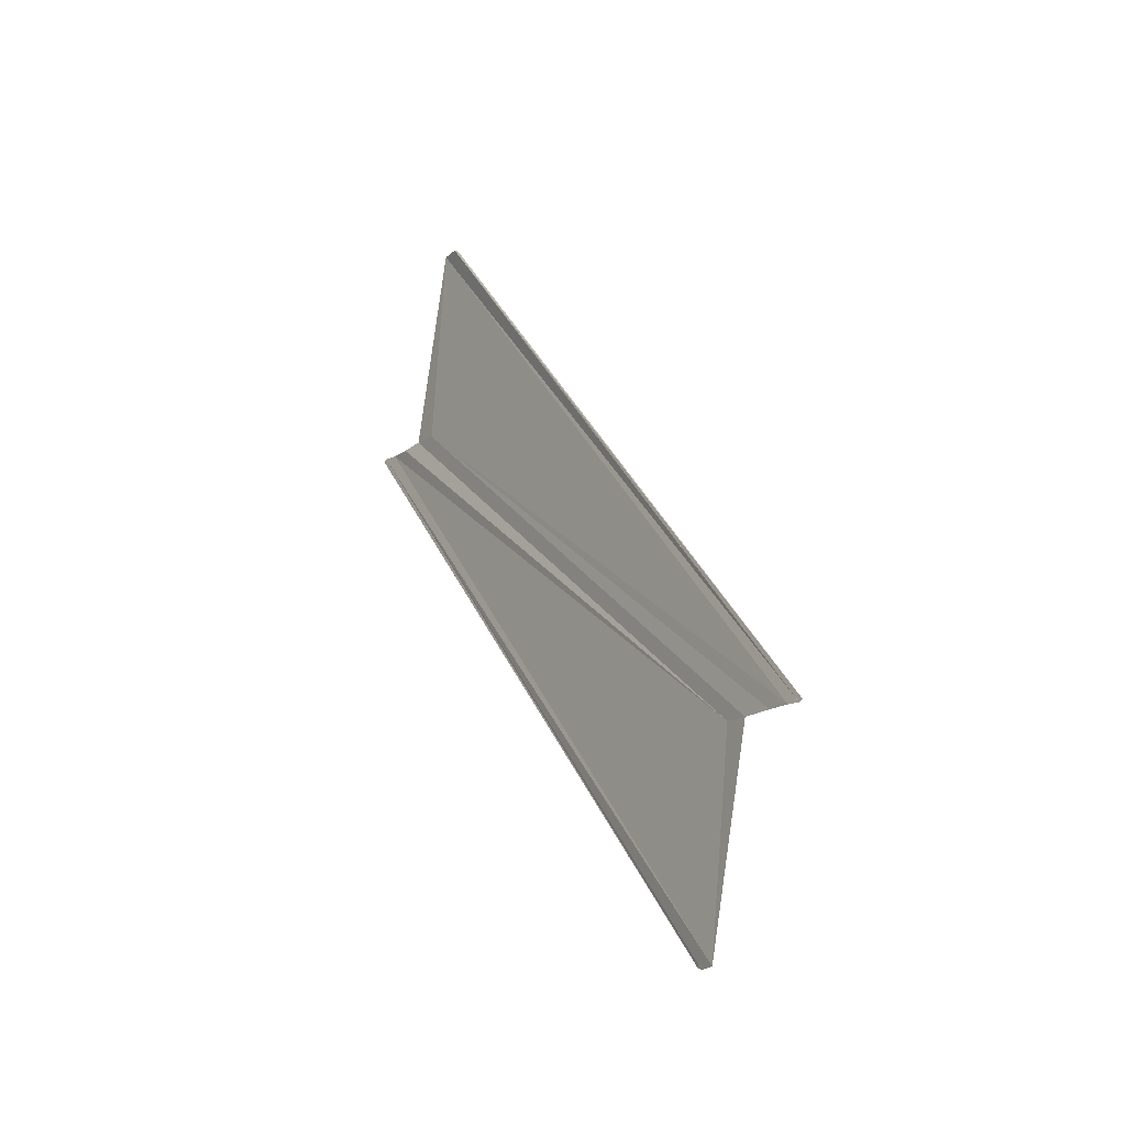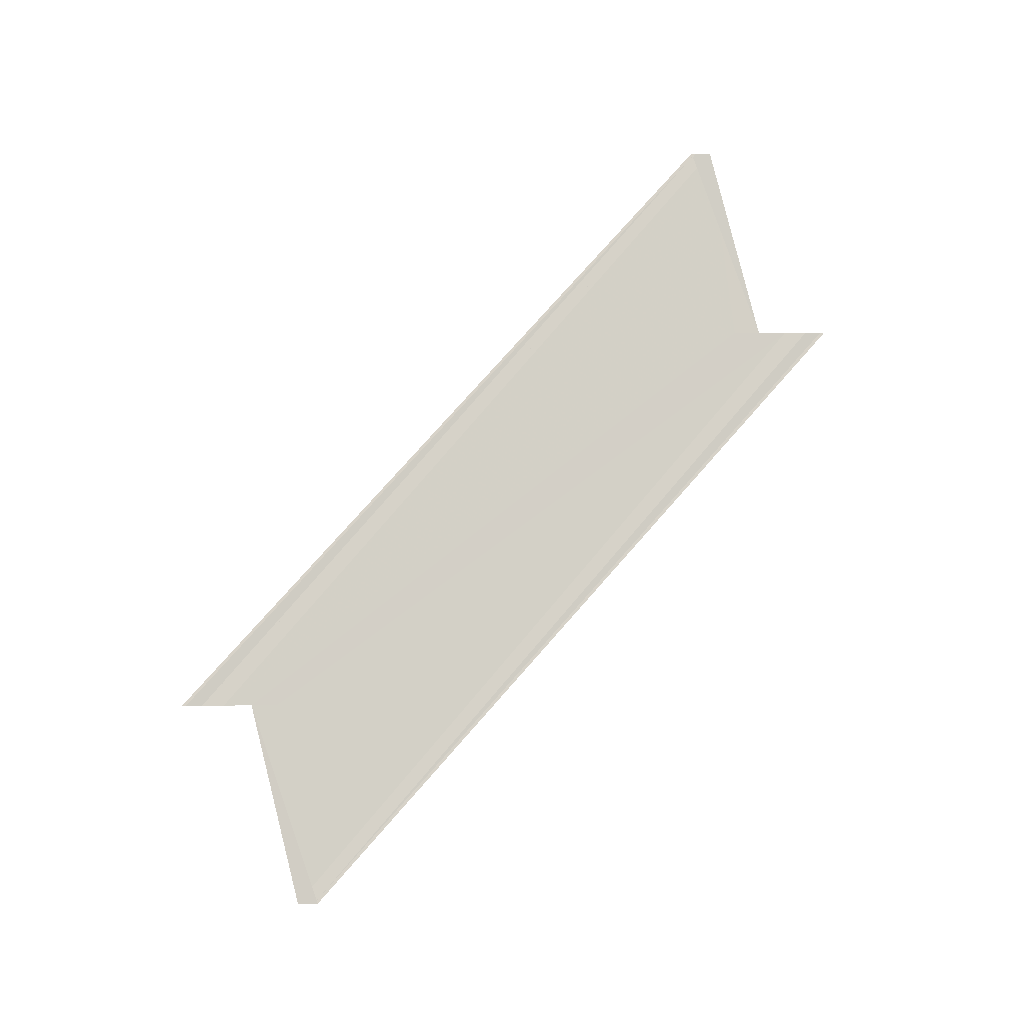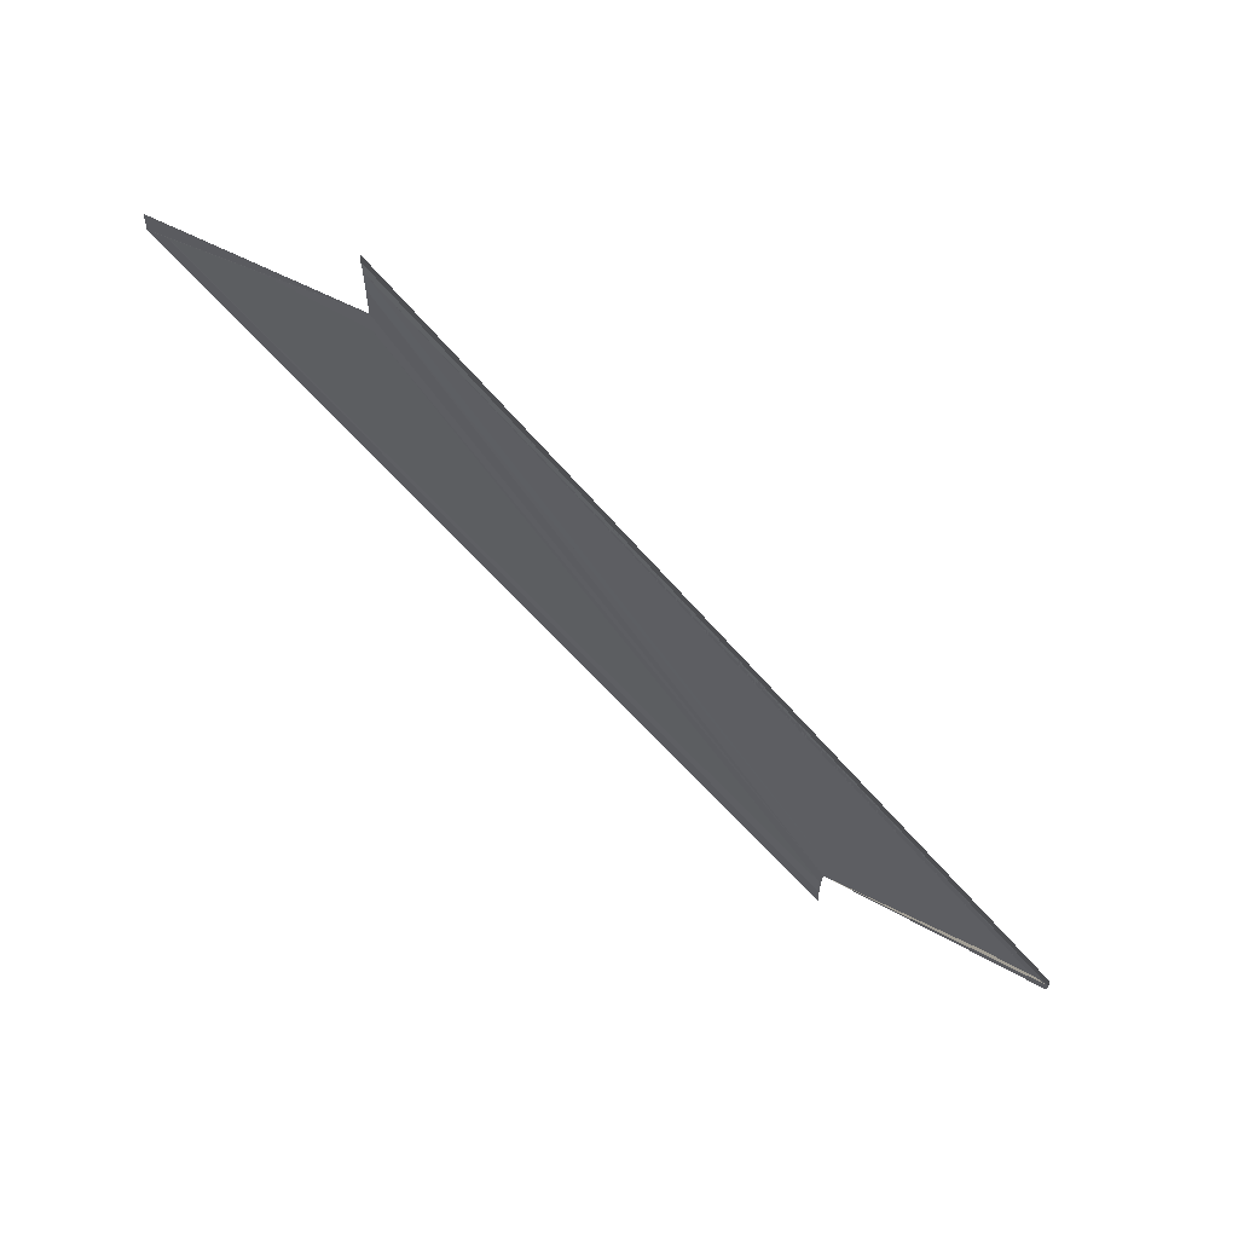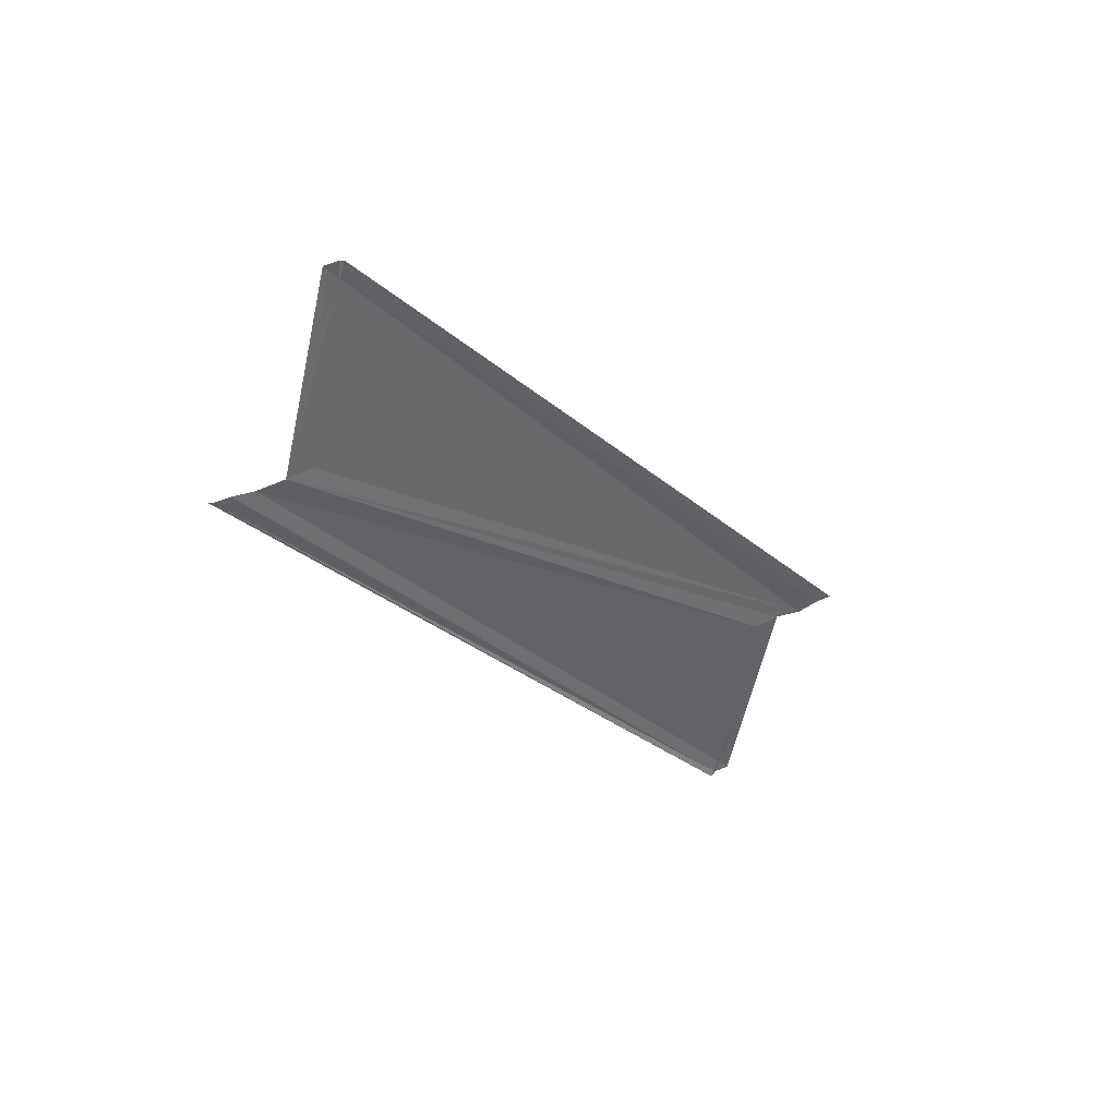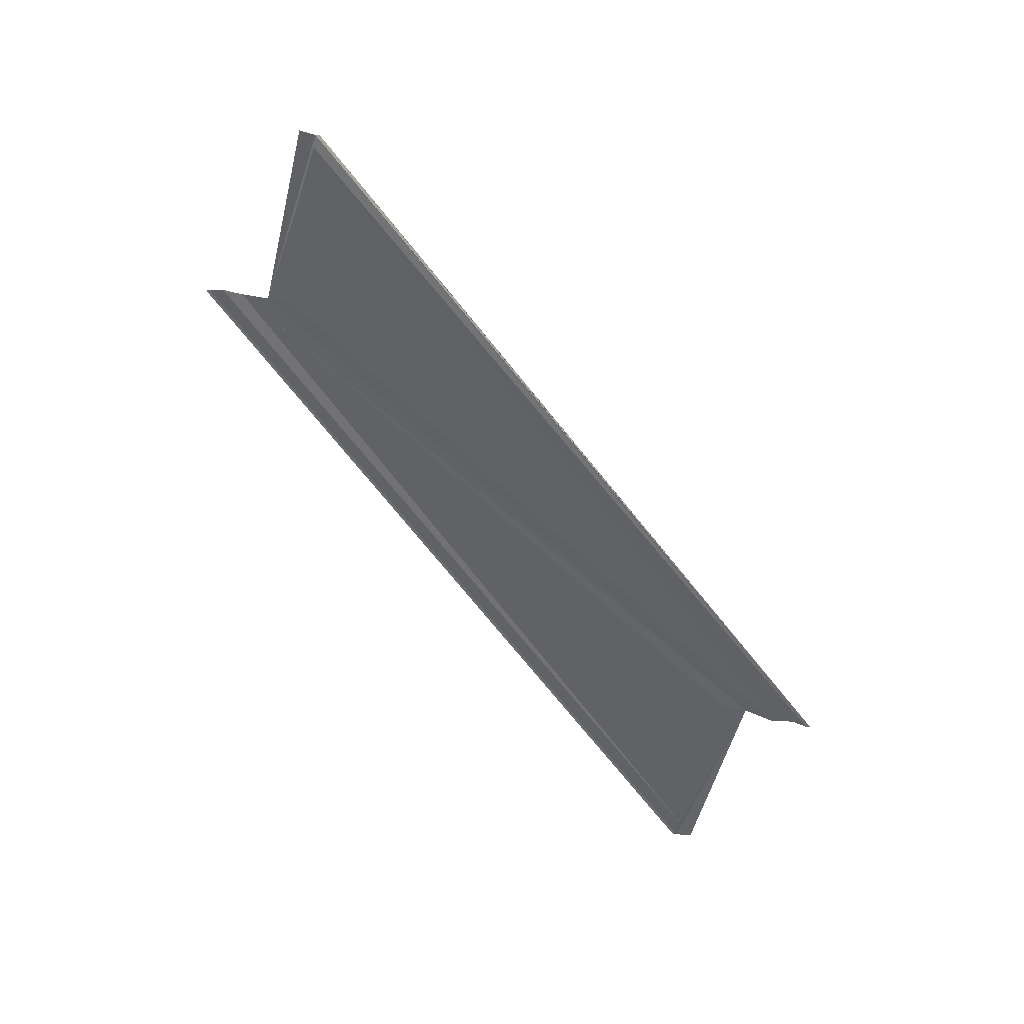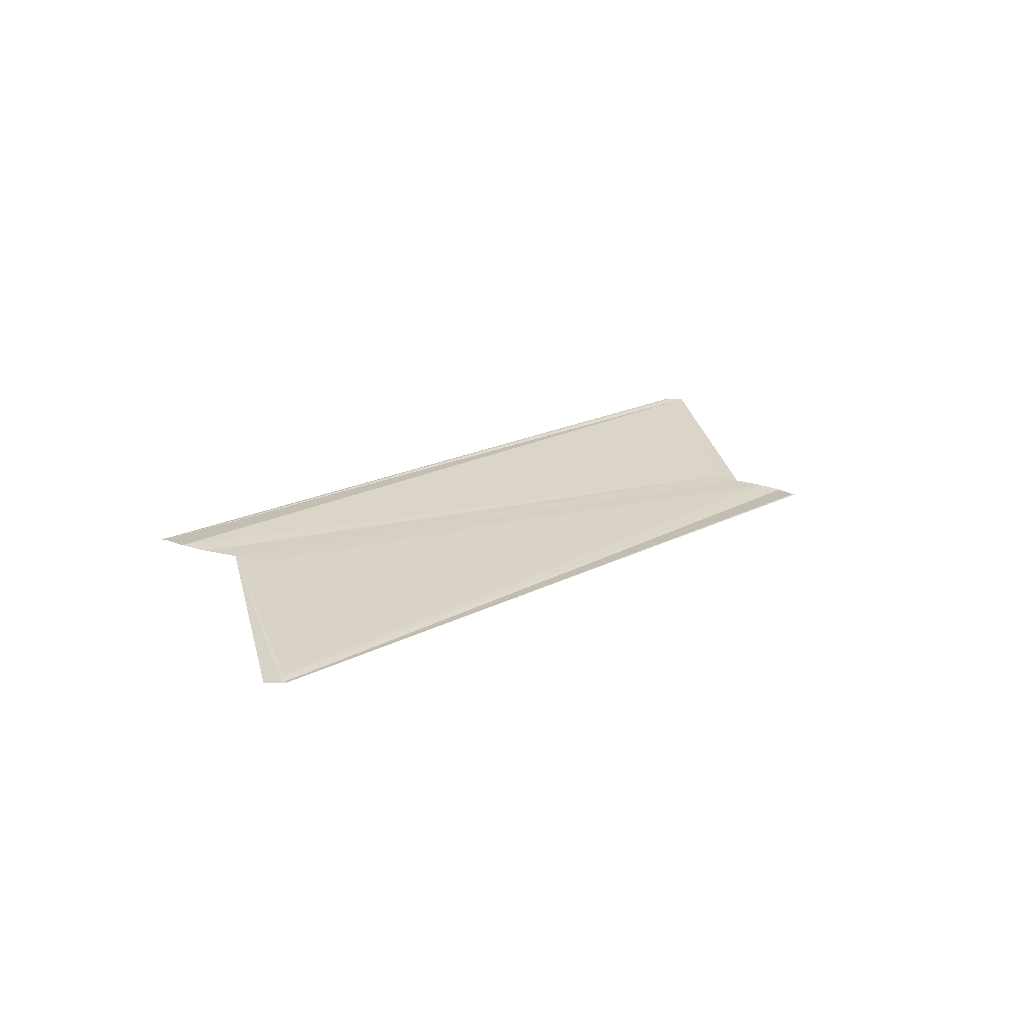
<metadata>
{"format":"obj","ext":"obj","renderer":"f3d","projection":"perspective","resolution":1024,"background":"white","views":[{"elev":-17.2,"azim":-35.3,"up":"+Y"},{"elev":-8.9,"azim":85.8,"up":"+Y"},{"elev":65.6,"azim":123.1,"up":"+Z"},{"elev":41.2,"azim":-118.8,"up":"+Y"},{"elev":37.0,"azim":-70.1,"up":"+Y"},{"elev":-63.6,"azim":77.8,"up":"+Y"}]}
</metadata>
<code>
o 542
v 2160 1870 16.31
v 2160 1870 16.31
v 2160 1870 16.34
v 2160 1870 16.31
v 2160 1870 16.33
v 2160 1870 16.31
v 2160 1870 16.31
v 2160 1870 16.33
v 2160 1870 16.31
v 2160 1870 16.33
v 2160 1870 16.31
v 2160 1870 16.34
v 2160 1870 16.33
v 2160 1870 16.31
v 2160 1870 16.34
v 2160 1870 16.34
v 2160 1870 16.31
v 2160 1870 16.31
v 2160 1870 16.31
v 2160 1870 16.31
v 2160 1870 16.31
v 2160 1870 16.31
v 2160 1870 16.34
v 2160 1870 16.31
v 2160 1870 16.31
v 2160 1870 16.31
v 2160 1870 16.34
v 2160 1870 16.31
v 2160 1870 16.31
v 2160 1870 16.31
v 2160 1870 16.31
v 2160 1870 16.31
v 2160 1870 16.34
v 2160 1870 16.31
v 2160 1870 16.31
v 2160 1870 16.34
v 2160 1870 16.31
v 2160 1870 16.34
v 2160 1870 16.31
v 2160 1870 16.31
v 2160 1870 16.34
v 2160 1870 16.31
v 2160 1870 16.31
v 2160 1870 16.34
v 2160 1870 16.34
v 2160 1870 16.31
v 2160 1870 16.31
v 2160 1870 16.31
v 2160 1870 16.33
v 2160 1870 16.33
v 2160 1870 16.31
v 2160 1870 16.31
v 2160 1870 16.31
v 2160 1870 16.33
v 2160 1870 16.34
v 2160 1870 16.34
v 2160 1870 16.33
v 2160 1870 16.33
v 2160 1870 16.33
v 2160 1870 16.34
v 2160 1870 16.33
f 1 2 3
f 4 2 5
f 4 6 5
f 7 6 8
f 5 9 10
f 8 9 10
f 5 11 12
f 3 11 12
f 3 13 12
f 3 14 15
f 16 14 15
f 1 17 3
f 18 17 16
f 18 19 16
f 1 19 20
f 1 19 21
f 22 19 23
f 1 24 25
f 16 26 27
f 23 26 27
f 1 28 29
f 30 31 29
f 32 28 33
f 32 34 33
f 33 35 36
f 37 34 38
f 37 39 38
f 33 40 41
f 38 40 41
f 39 42 40
f 38 43 44
f 45 43 44
f 46 39 45
f 46 47 45
f 45 48 49
f 50 48 49
f 51 47 50
f 51 52 50
f 50 53 54
f 55 56 49
f 55 57 50
f 55 58 50
f 55 59 8
f 60 59 61

</code>
